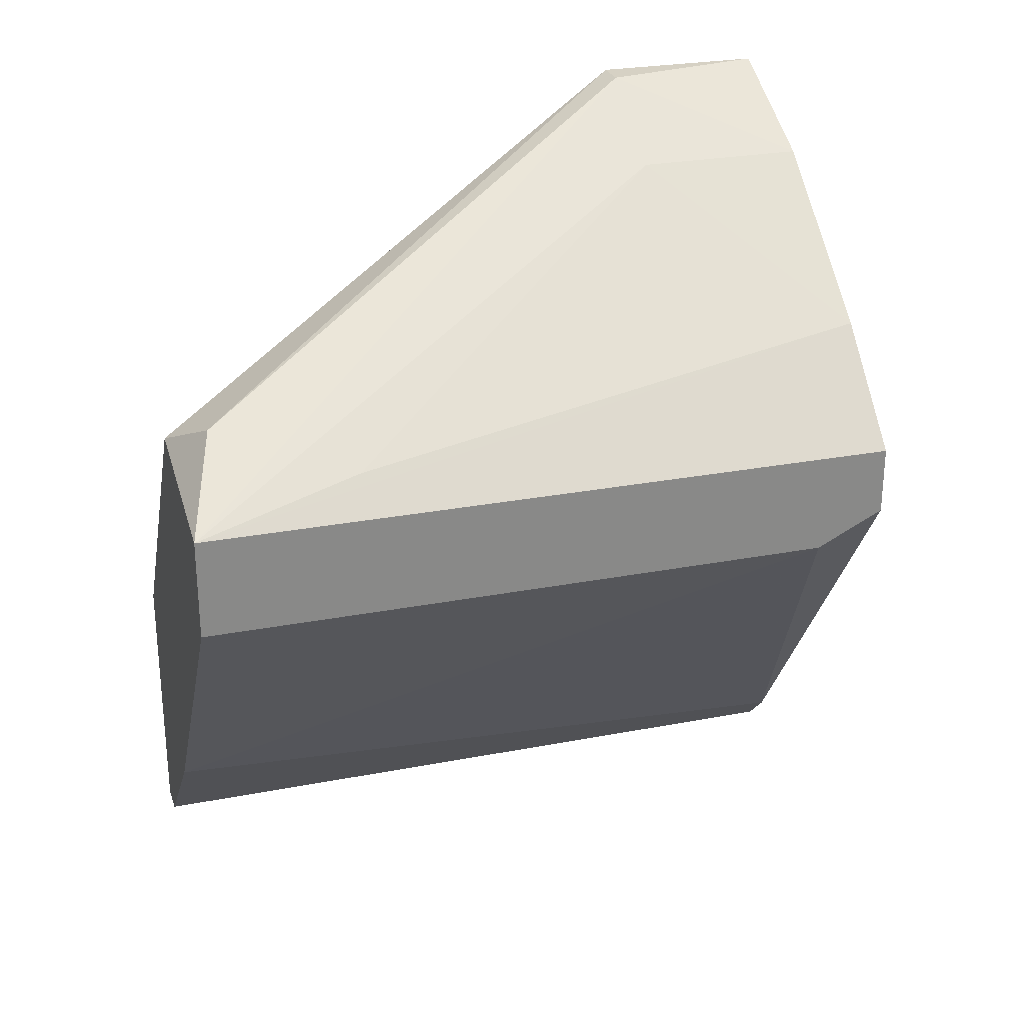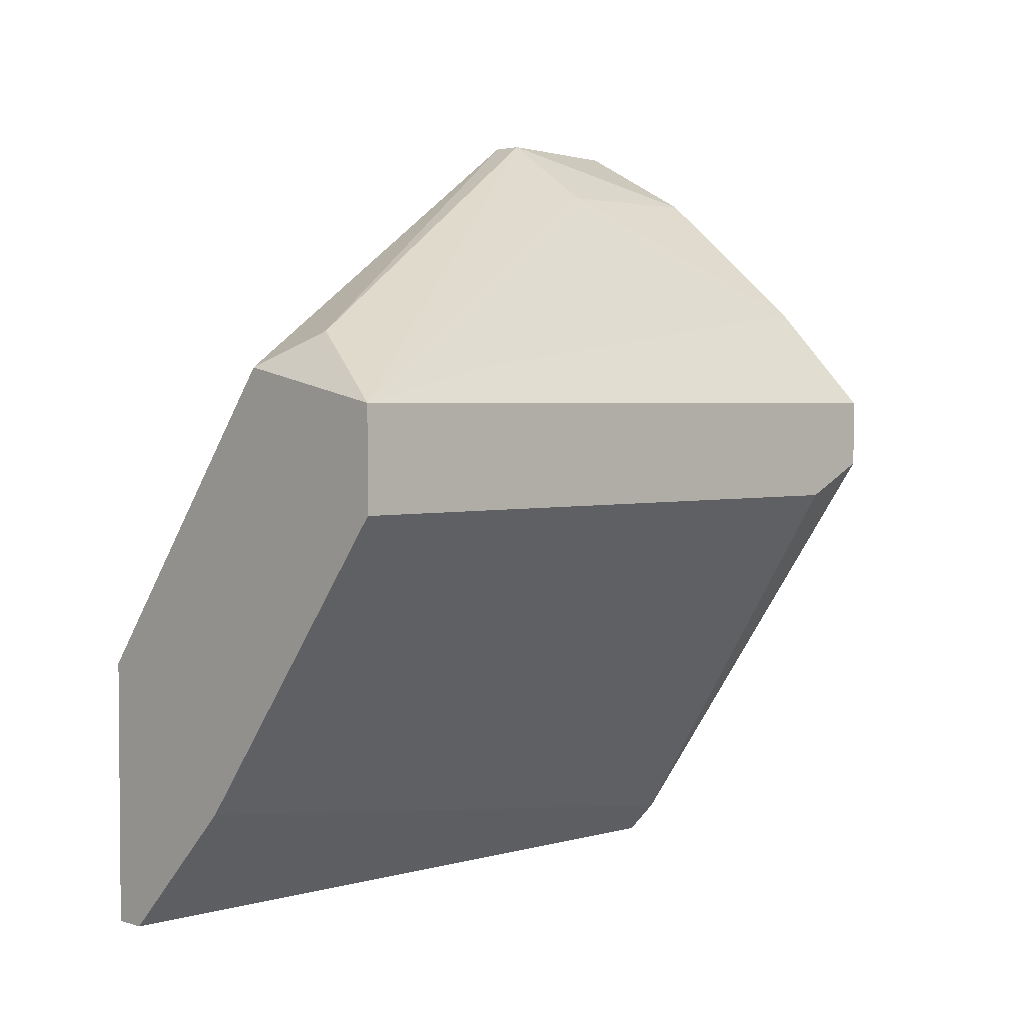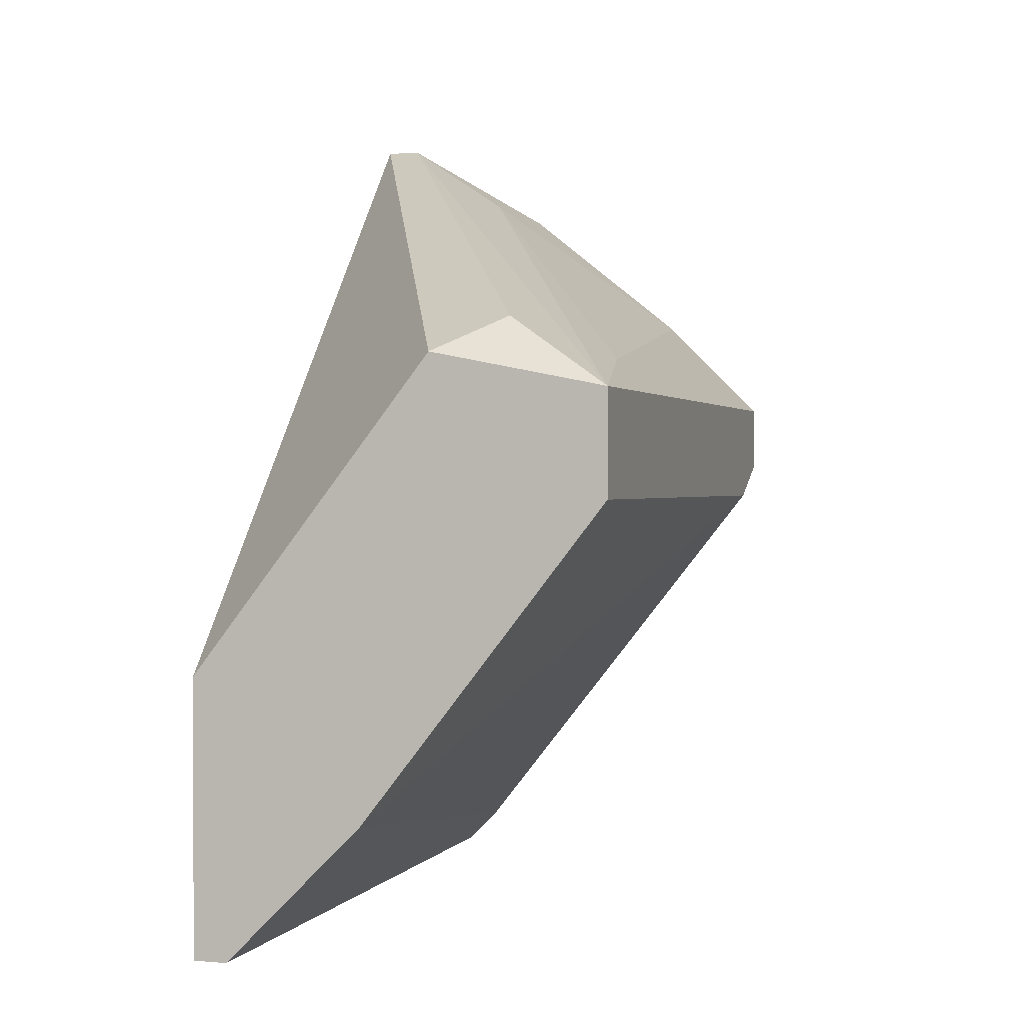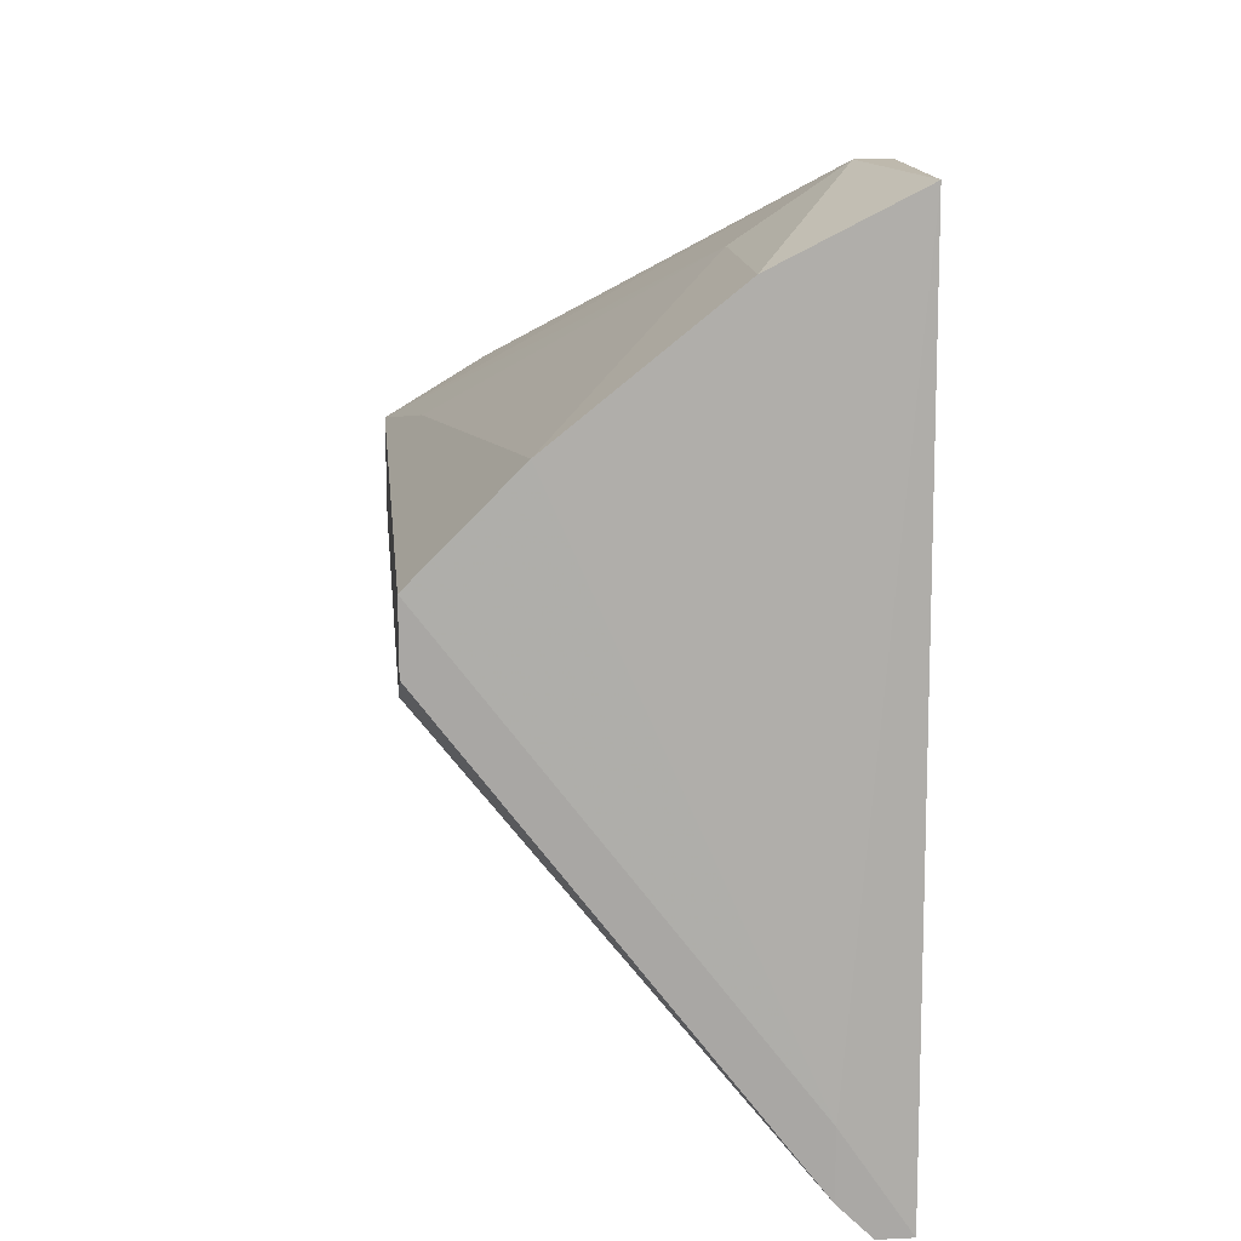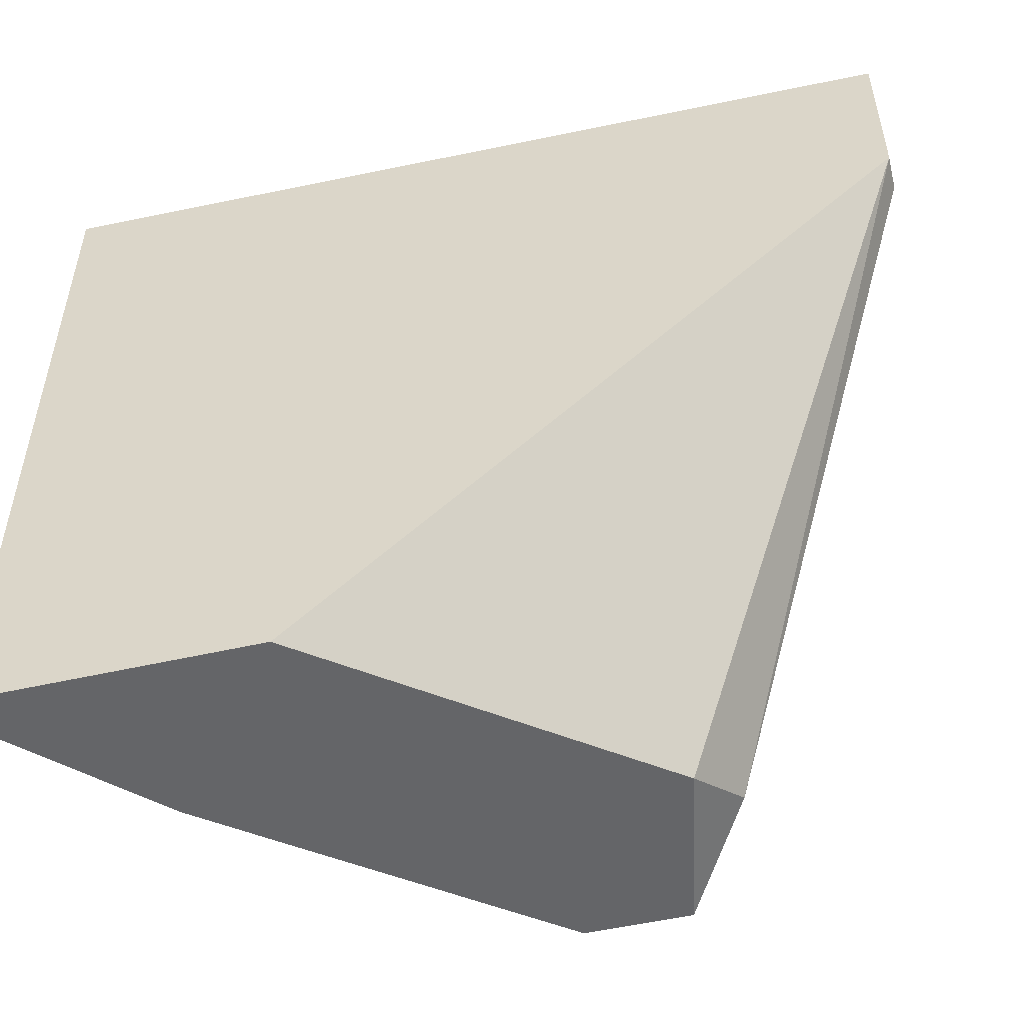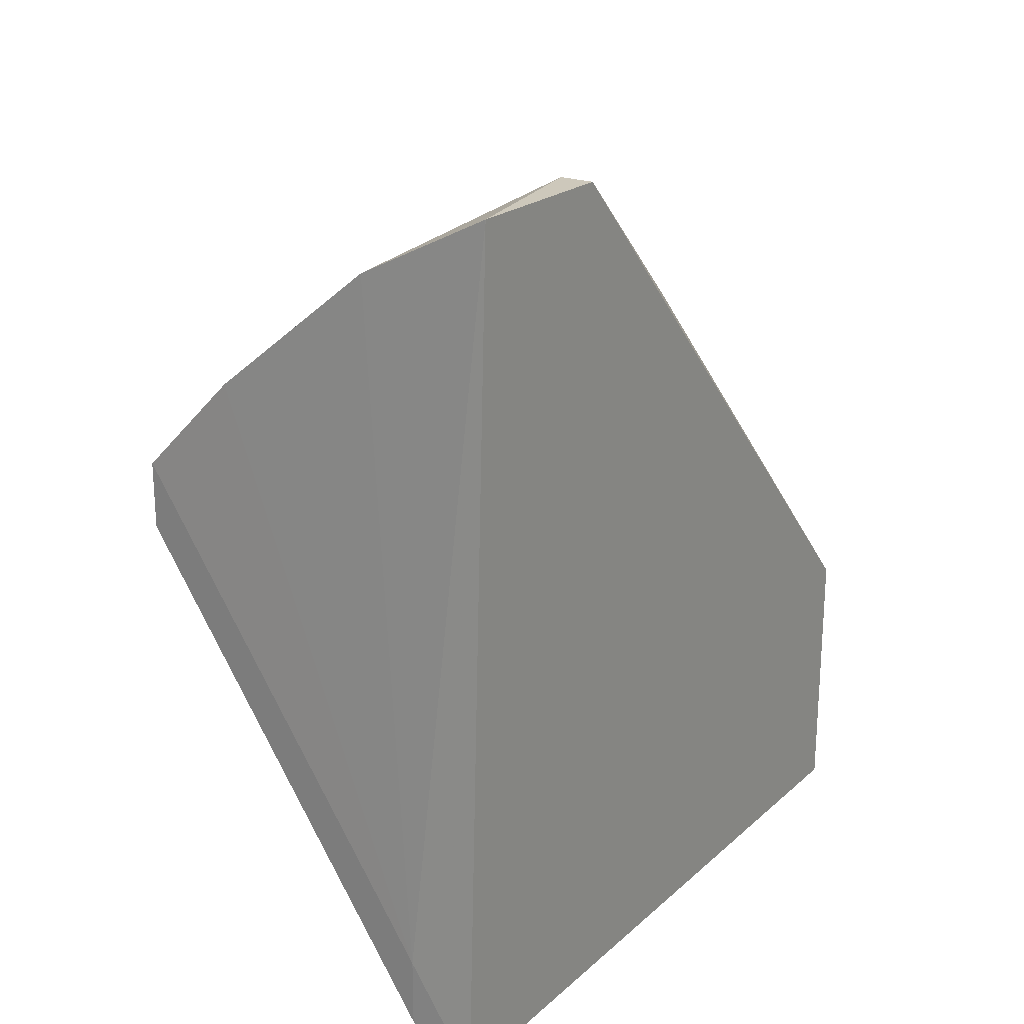
<metadata>
{"format":"obj","ext":"obj","renderer":"f3d","projection":"perspective","resolution":1024,"background":"white","views":[{"elev":26.6,"azim":73.2,"up":"+Z"},{"elev":2.9,"azim":46.4,"up":"+Z"},{"elev":0.8,"azim":17.0,"up":"+Z"},{"elev":15.3,"azim":174.2,"up":"+Z"},{"elev":-51.6,"azim":-76.0,"up":"+Y"},{"elev":21.8,"azim":-145.8,"up":"+Z"}]}
</metadata>
<code>
v 0.06004 -0.00478 0.0423
v 0.04855 0.01475 0.02277
v 0.04855 -0.01052 0.02277
v 0.04855 0.007856 0.05149
v 0.0474 0.01475 0.02277
v 0.0474 -0.01052 0.02277
v 0.0474 -0.01052 0.03197
v 0.0474 0.007856 0.05149
v 0.0474 0.0136 0.05149
v 0.0497 0.01475 0.02392
v 0.0497 0.01475 0.02622
v 0.052 0.007856 0.0492
v 0.052 0.0136 0.0492
v 0.05315 -0.01052 0.02737
v 0.05544 -0.01052 0.0423
v 0.05774 -0.009374 0.04345
v 0.05774 0.0136 0.0446
v 0.06119 -0.01052 0.0377
v 0.06119 -0.01052 0.04115
v 0.06119 0.0113 0.0377
v 0.06119 0.0136 0.03885
v 0.06119 0.0136 0.04115
f 14 3 2
f 5 6 9
f 15 6 18
f 9 6 7
f 6 15 7
f 7 15 8
f 9 7 8
f 18 6 14
f 14 10 20
f 21 18 20
f 10 21 20
f 18 14 20
f 18 21 19
f 15 18 19
f 17 1 19
f 9 8 4
f 21 10 22
f 19 21 22
f 17 19 22
f 6 5 3
f 14 6 3
f 8 15 16
f 15 19 16
f 4 8 16
f 19 4 16
f 9 4 13
f 13 4 12
f 1 17 12
f 19 1 12
f 4 19 12
f 17 13 12
f 5 9 11
f 10 5 11
f 22 10 11
f 17 22 11
f 9 13 11
f 13 17 11
f 5 10 2
f 10 14 2
f 3 5 2

</code>
